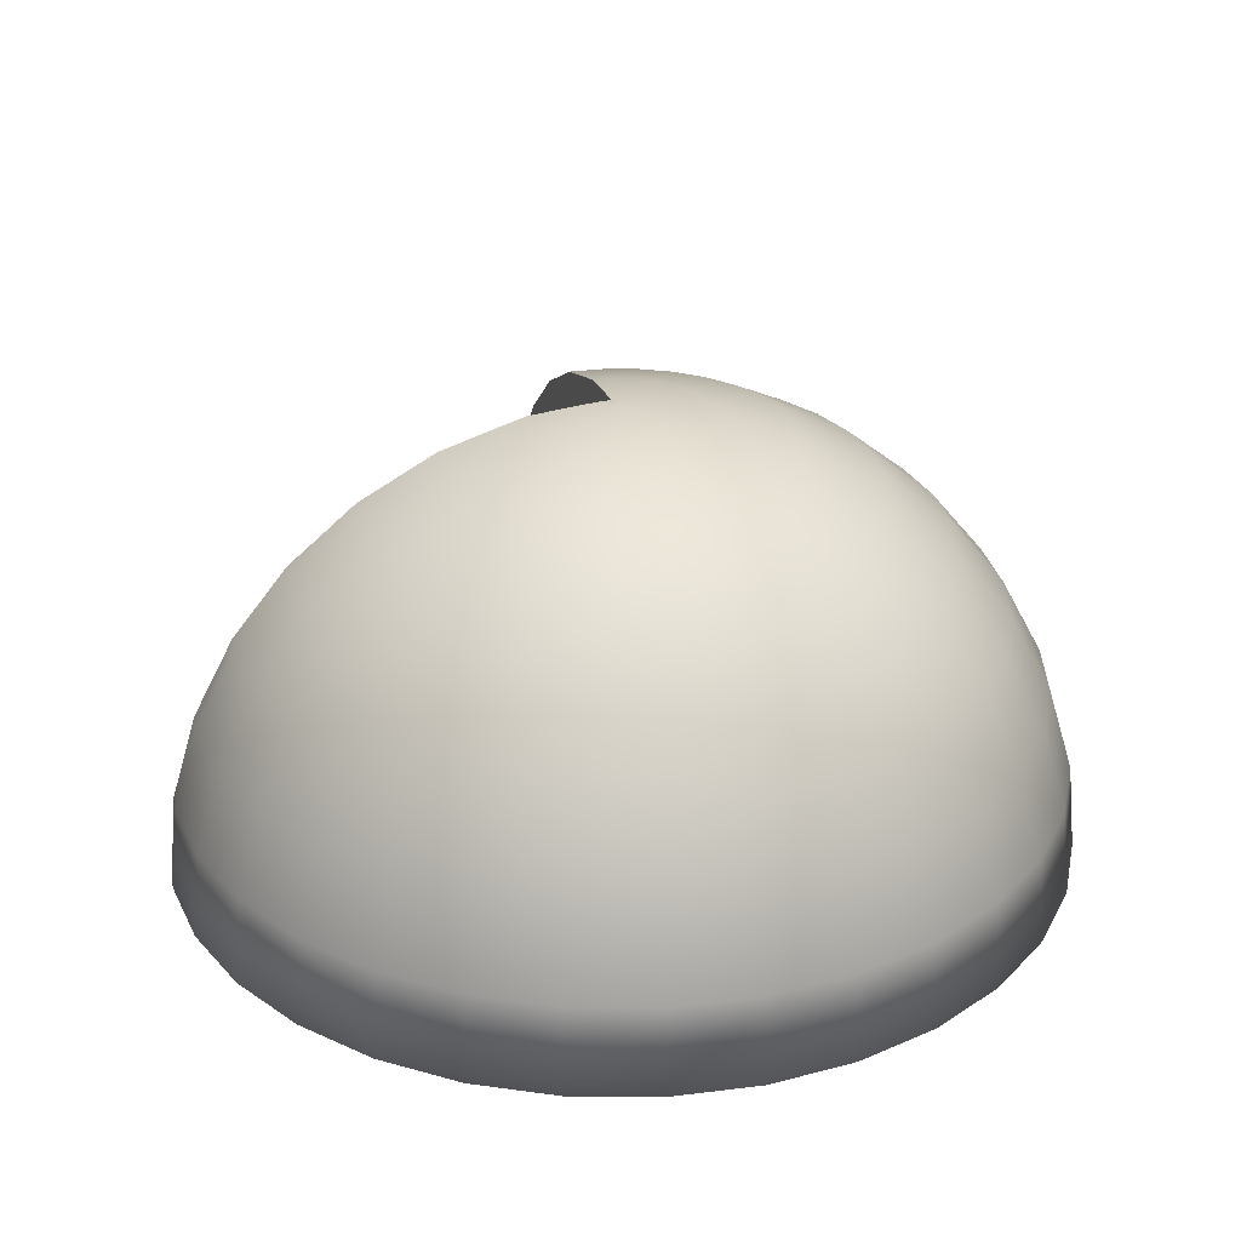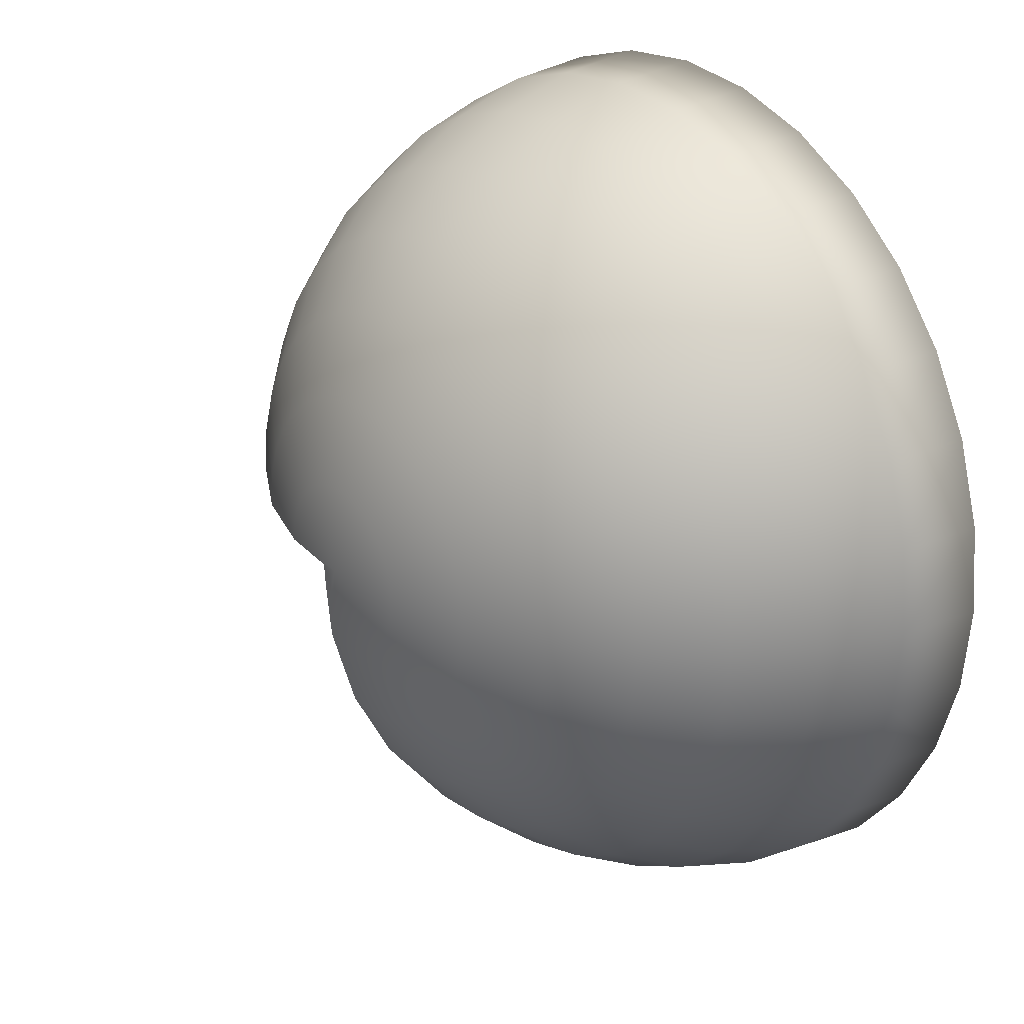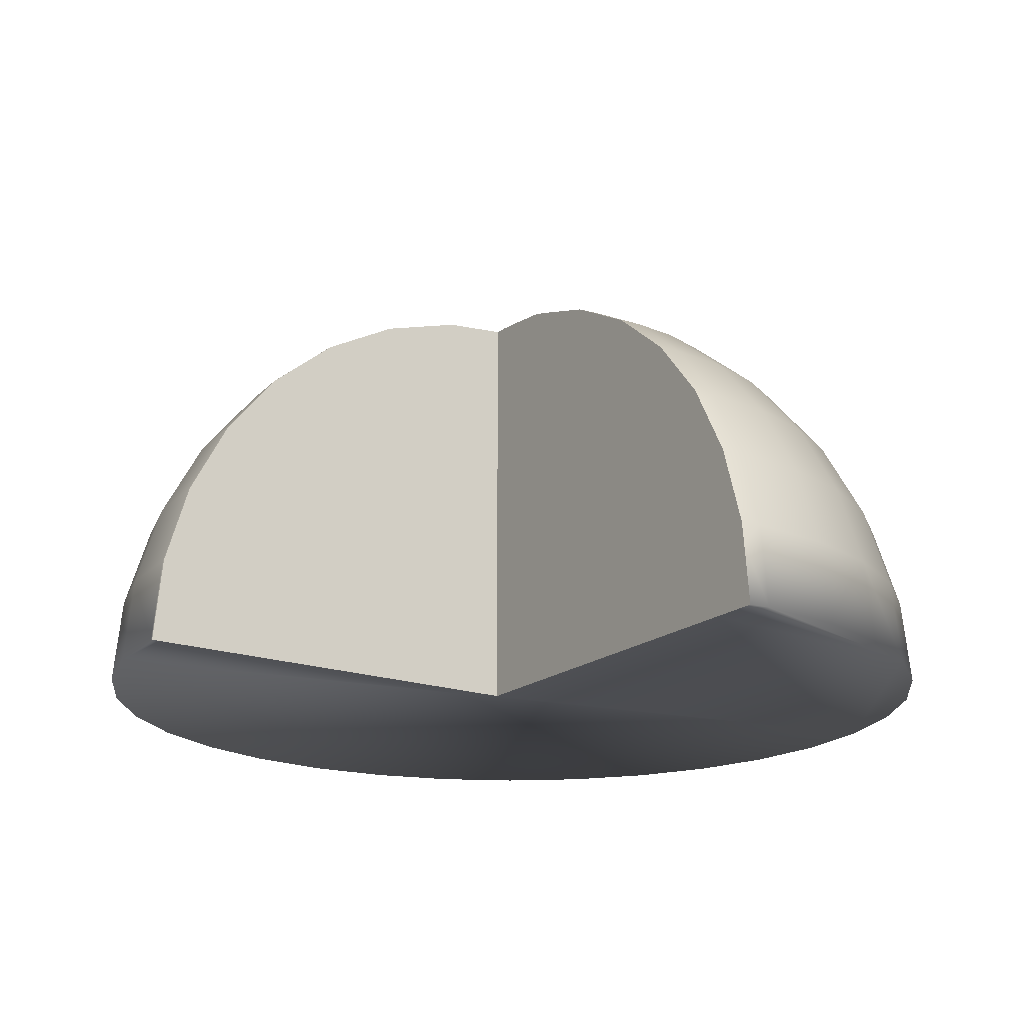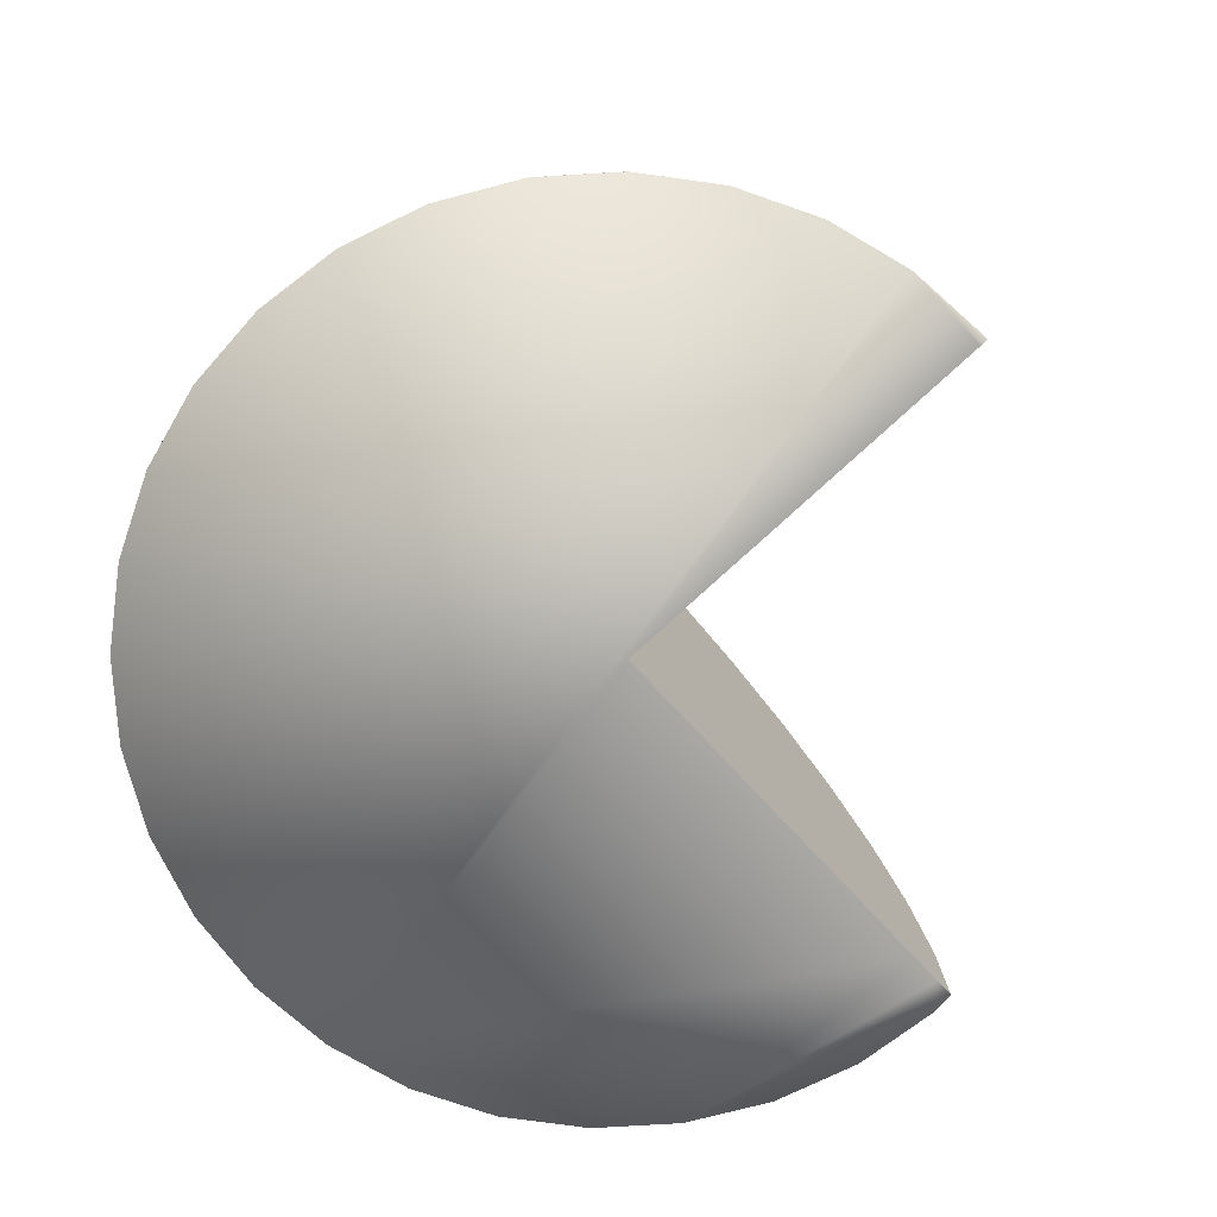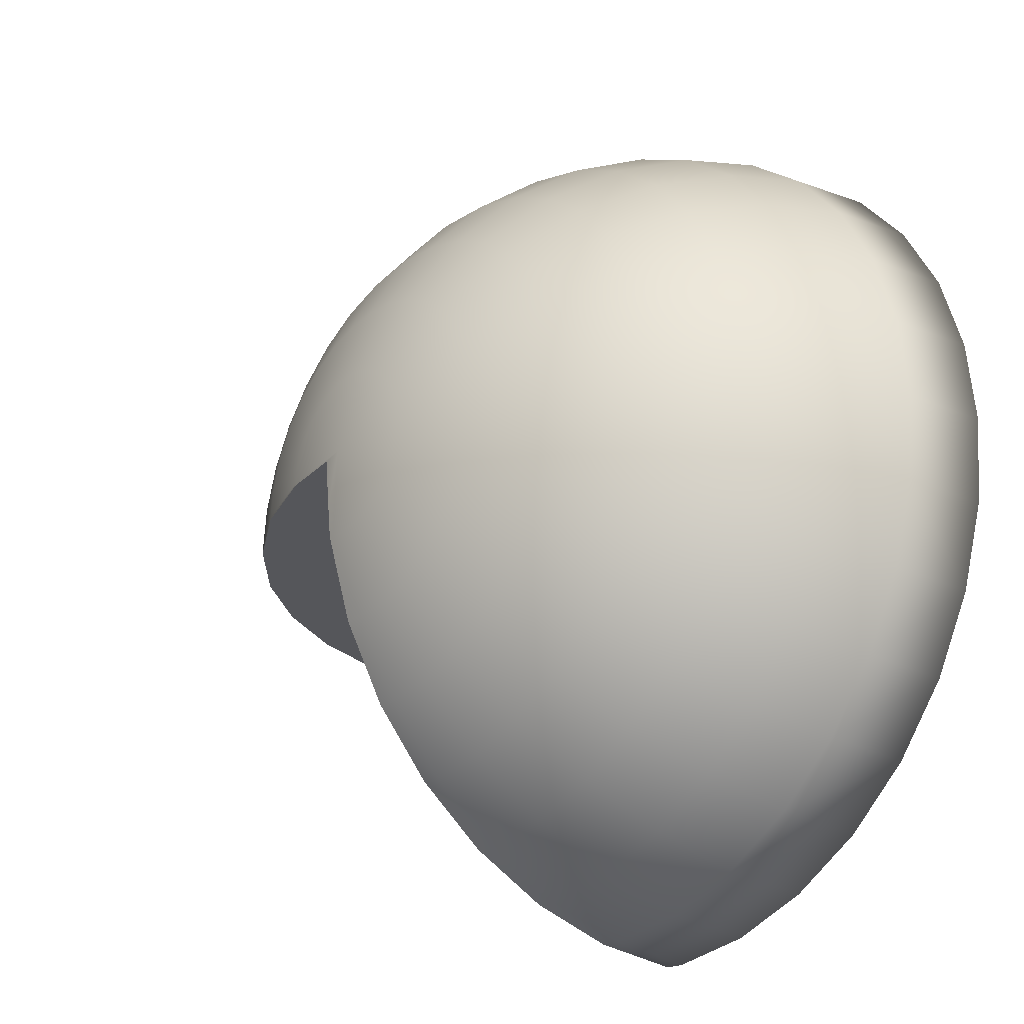
<metadata>
{"format":"obj","ext":"obj","renderer":"f3d","projection":"perspective","resolution":1024,"background":"white","views":[{"elev":28.1,"azim":-106.3,"up":"+Y"},{"elev":26.0,"azim":-127.2,"up":"+Z"},{"elev":-18.7,"azim":145.9,"up":"+Y"},{"elev":-74.9,"azim":42.8,"up":"+Y"},{"elev":-25.8,"azim":-128.9,"up":"+Z"}]}
</metadata>
<code>
o Sphere.001
v 0.03797 0.7736 -0.007552
v 0.03797 0.7736 -0.003684
v 0.03797 0 -0.003684
v 0.03797 0 -0.6865
v 0.03797 0 -0.7399
v 0.03797 0 -0.7737
v 0.03797 0.1137 -0.7625
v 0.03797 0.1517 -0.7587
v 0.03797 0.1912 -0.7468
v 0.03797 0.2975 -0.7145
v 0.03797 0.3955 -0.6621
v 0.03797 0.4319 -0.6427
v 0.03797 0.4736 -0.6084
v 0.03797 0.5497 -0.546
v 0.03797 0.5933 -0.4929
v 0.03797 0.6464 -0.4282
v 0.03797 0.6859 -0.3543
v 0.03797 0.7182 -0.2938
v 0.03797 0.7494 -0.1909
v 0.03797 0.7625 -0.1462
v 0.03797 0.7676 -0.09167
v 0.03797 0.7707 -0.05683
v 0.03797 0.7721 -0.03797
v 0.03797 0.7729 -0.02537
v 0.03797 0.7734 -0.01573
v 0.7771 0 -0.003684
v 0.7625 0 -0.003684
v 0.7316 0 -0.003684
v 0.6981 0 -0.003684
v 0.6587 0 -0.003684
v 0.1513 0.7625 -0.003684
v 0.1606 0.7597 -0.003684
v 0.2971 0.7182 -0.003684
v 0.423 0.651 -0.003684
v 0.4315 0.6464 -0.003684
v 0.4356 0.6431 -0.003684
v 0.5494 0.5497 -0.003684
v 0.5522 0.5463 -0.003684
v 0.646 0.4319 -0.003684
v 0.7158 0.3014 -0.003684
v 0.7179 0.2975 -0.003684
v 0.719 0.2939 -0.003684
v 0.7621 0.1517 -0.003684
v 0.7767 0.003756 -0.003684
v -0.08426 0.6464 -0.4236
v 0 0.6464 -0.4319
v 0 0.5497 -0.5497
v -0.2918 0.1517 -0.7044
v -0.2749 0.2975 -0.6636
v -0.1401 0.2975 -0.7044
v -0.1653 0.6464 -0.399
v -0.1072 0.5497 -0.5392
v 0 0.7625 -0.1517
v 0 0.7774 1e-06
v 0.02959 0.7625 -0.1488
v -0.1517 -0 0.7625
v -0.7625 0 -0.1517
v 0.7625 -0 0.1517
v -0.399 0.2975 -0.5972
v -0.4319 0 -0.6464
v -0.4236 0.1517 -0.634
v -0.02959 0.7625 -0.1488
v 0 0.7182 -0.2975
v -0.1261 0.4319 -0.634
v 0 0.4319 -0.6464
v 0 0.2975 -0.7182
v -0.1488 0.1517 -0.7478
v -0.2474 0.4319 -0.5972
v -0.2104 0.5497 -0.5079
v -0.05804 0.7625 -0.1401
v -0.05804 0.7182 -0.2918
v -0.5392 0.1517 -0.5392
v -0.5079 0.2975 -0.5079
v -0.3054 0.5497 -0.4571
v -0.24 0.6464 -0.3591
v -0.5497 0 -0.5497
v -0.2474 0.7182 -0.1653
v -0.2104 0.7182 -0.2104
v -0.3054 0.6464 -0.3054
v -0.4571 0.4319 -0.4571
v -0.3591 0.4319 -0.5375
v -0.3887 0.5497 -0.3887
v -0.1653 0.7182 -0.2474
v -0.1072 0.7625 -0.1072
v -0.08426 0.7625 -0.1261
v -0.5375 0.4319 -0.3591
v -0.4571 0.5497 -0.3054
v -0.3591 0.6464 -0.24
v -0.6636 0.2975 -0.2749
v -0.5972 0.4319 -0.2474
v -0.6464 0 -0.4319
v -0.634 0.1517 -0.4236
v -0.1261 0.7625 -0.08426
v -0.5972 0.2975 -0.399
v -0.7044 0.1517 -0.2918
v -0.7182 0 -0.2975
v -0.1488 0.7625 -0.02959
v -0.1401 0.7625 -0.05804
v -0.2749 0.7182 -0.1139
v -0.5079 0.5497 -0.2104
v -0.399 0.6464 -0.1653
v -0.2918 0.7182 -0.05804
v -0.7182 0.2975 0
v -0.6464 0.4319 0
v -0.634 0.4319 -0.1261
v -0.7478 0.1517 -0.1488
v -0.7044 0.2975 -0.1401
v -0.7625 -0 0.1517
v -0.7774 0 0
v -0.5392 0.5497 -0.1072
v -0.4236 0.6464 -0.08426
v -0.6464 -0 0.4319
v -0.7182 -0 0.2975
v -0.7625 0.1517 0
v -0.1488 0.7625 0.02959
v -0.1517 0.7625 0
v -0.2975 0.7182 0
v -0.5497 0.5497 0
v -0.4319 0.6464 0
v -0.2918 0.7182 0.05804
v -0.5972 0.4319 0.2474
v -0.5079 0.5497 0.2104
v -0.5392 0.5497 0.1072
v -0.7478 0.1517 0.1488
v -0.7044 0.2975 0.1401
v -0.634 0.4319 0.1261
v -0.4236 0.6464 0.08426
v -0.7044 0.1517 0.2918
v -0.6636 0.2975 0.2749
v 0.1517 0.7625 0
v 0.2918 0.7182 0.05804
v 0.2975 0.7182 0
v 0.4319 0.6464 0
v 0.4236 0.6464 0.08426
v -0.634 0.1517 0.4236
v 0.5392 0.5497 0.1072
v 0.5497 0.5497 0
v -0.2749 0.7182 0.1139
v 0.634 0.4319 0.1261
v 0.6464 0.4319 0
v -0.399 0.6464 0.1653
v 0.7044 0.2975 0.1401
v 0.7182 0.2975 0
v -0.1401 0.7625 0.05804
v 0.7625 0.1517 0
v 0.7478 0.1517 0.1488
v 0.7774 0 0
v 0.1488 0.7625 0.02959
v 0.7182 -0 0.2975
v 0.6464 -0 0.4319
v -0.2474 0.7182 0.1653
v 0.5972 0.4319 0.2474
v 0.6636 0.2975 0.2749
v -0.1261 0.7625 0.08426
v 0.7044 0.1517 0.2918
v -0.3887 0.5497 0.3887
v -0.3054 0.6464 0.3054
v -0.3591 0.6464 0.24
v 0.1401 0.7625 0.05804
v -0.2975 0 -0.7182
v -0.1517 0 -0.7625
v -0.5972 0.2975 0.399
v 0.2749 0.7182 0.1139
v -0.5375 0.4319 0.3591
v 0.399 0.6464 0.1653
v -0.4571 0.5497 0.3054
v 0.5079 0.5497 0.2104
v 0.1261 0.7625 0.08426
v 0.2474 0.7182 0.1653
v -0.4571 0.4319 0.4571
v 0.3591 0.6464 0.24
v -0.4236 0.1517 0.634
v -0.5392 0.1517 0.5392
v -0.5497 -0 0.5497
v 0.4571 0.5497 0.3054
v -0.2104 0.7182 0.2104
v -0.1072 0.7625 0.1072
v 0.5375 0.4319 0.3591
v 0.5972 0.2975 0.399
v 0.634 0.1517 0.4236
v -0.5079 0.2975 0.5079
v 0 0 -0.7774
v 0.4571 0.4319 0.4571
v 0.5079 0.2975 0.5079
v -0.1653 0.7182 0.2474
v -0.08426 0.7625 0.1261
v 0.5392 0.1517 0.5392
v -0.1653 0.6464 0.399
v -0.24 0.6464 0.3591
v -0.3054 0.5497 0.4571
v 0.5497 -0 0.5497
v 0.1072 0.7625 0.1072
v -0.4319 -0 0.6464
v -0.3591 0.4319 0.5375
v 0.2104 0.7182 0.2104
v -0.399 0.2975 0.5972
v 0.3054 0.6464 0.3054
v 0.3887 0.5497 0.3887
v -0.2474 0.4319 0.5972
v 0.24 0.6464 0.3591
v -0.2104 0.5497 0.5079
v 0.3054 0.5497 0.4571
v -0.1488 0.1517 0.7478
v -0.1401 0.2975 0.7044
v -0.2749 0.2975 0.6636
v 0.3591 0.4319 0.5375
v -0.1139 0.7182 0.2749
v -0.05804 0.7625 0.1401
v 0.399 0.2975 0.5972
v 0.4236 0.1517 0.634
v -0.2975 -0 0.7182
v -0.2918 0.1517 0.7044
v 0.4319 -0 0.6464
v 0.08426 0.7625 0.1261
v 0.1653 0.7182 0.2474
v 0.2918 0.1517 0.7044
v 0 0.6464 0.4319
v 0 0.7182 0.2975
v -0.05804 0.7182 0.2918
v 0.2975 -0 0.7182
v 0.05804 0.7625 0.1401
v -0.1261 0.4319 0.634
v -0.1072 0.5497 0.5392
v 0.1139 0.7182 0.2749
v 0.1653 0.6464 0.399
v -0.08426 0.6464 0.4236
v 0.2104 0.5497 0.5079
v 0.2474 0.4319 0.5972
v -0.02959 0.7625 0.1488
v 0.2749 0.2975 0.6636
v 0 0.5497 0.5497
v 0.08426 0.6464 0.4236
v 0.1072 0.5497 0.5392
v 0.1401 0.2975 0.7044
v 0 0.2975 0.7182
v 0 0.1517 0.7625
v 0.1261 0.4319 0.634
v 0 0.7625 0.1517
v 0.1488 0.1517 0.7478
v 0.1517 -0 0.7625
v 0.02959 0.7625 0.1488
v -0.1139 0.7182 -0.2749
v 0 0.4319 0.6464
v 0.05804 0.7182 0.2918
v 0 -0 0.7774
v 0 0.1517 -0.7625
f 13 3 11
f 34 36 3
f 25 1 2
f 2 3 25
f 3 4 11
f 11 4 10
f 5 6 7
f 4 5 7
f 24 25 3
f 22 23 3
f 23 24 3
f 20 21 19
f 21 22 3
f 18 19 3
f 3 19 21
f 16 17 3
f 17 18 3
f 13 14 3
f 14 15 3
f 15 16 3
f 4 7 8
f 9 4 8
f 9 10 4
f 11 12 13
f 44 26 27
f 28 29 43
f 29 30 43
f 44 27 43
f 27 28 43
f 42 43 30
f 40 41 42
f 38 39 3
f 39 40 30
f 3 39 30
f 36 37 3
f 37 38 3
f 34 35 36
f 32 33 3
f 33 34 3
f 2 31 32
f 3 2 32
f 42 30 40
f 45 46 47
f 48 49 50
f 51 45 52
f 53 54 55
f 56 57 58
f 59 49 48
f 60 61 48
f 62 53 63
f 64 65 66
f 67 50 66
f 64 52 47
f 68 69 52
f 70 62 71
f 72 73 59
f 74 75 51
f 76 72 61
f 76 60 57
f 77 78 79
f 80 81 59
f 82 74 81
f 79 75 74
f 78 83 75
f 84 85 83
f 86 87 82
f 88 79 82
f 89 90 86
f 91 92 72
f 93 84 78
f 91 76 57
f 94 73 72
f 86 80 73
f 95 89 94
f 57 96 91
f 97 98 99
f 100 101 88
f 90 100 87
f 101 99 77
f 99 98 93
f 96 95 92
f 102 99 101
f 103 104 105
f 106 107 89
f 106 95 96
f 108 109 57
f 107 105 90
f 110 100 90
f 111 101 100
f 112 113 108
f 114 103 107
f 115 116 117
f 104 118 110
f 119 111 110
f 117 102 111
f 117 116 97
f 114 106 57
f 120 117 119
f 121 122 123
f 108 124 114
f 125 103 114
f 126 104 103
f 123 118 104
f 123 127 119
f 128 129 125
f 130 131 132
f 129 121 126
f 133 131 134
f 112 135 128
f 133 136 137
f 138 120 127
f 137 139 140
f 122 141 127
f 140 142 143
f 138 144 115
f 145 142 146
f 113 128 124
f 147 146 58
f 130 54 148
f 58 149 150
f 151 138 141
f 142 152 153
f 154 144 138
f 146 153 155
f 156 157 158
f 58 155 149
f 148 54 159
f 60 160 161
f 135 162 129
f 148 163 131
f 164 121 129
f 134 163 165
f 166 122 121
f 134 167 136
f 158 141 122
f 139 167 152
f 163 168 169
f 170 164 162
f 165 169 171
f 172 173 174
f 165 175 167
f 176 177 154
f 152 175 178
f 157 176 151
f 152 179 153
f 174 173 135
f 155 179 180
f 173 181 162
f 155 150 149
f 159 54 168
f 161 182 60
f 170 156 166
f 179 183 184
f 185 186 177
f 180 184 187
f 188 189 190
f 150 187 191
f 168 54 192
f 193 174 112
f 194 170 181
f 168 195 169
f 172 196 181
f 169 197 171
f 194 190 156
f 171 198 175
f 190 189 157
f 175 183 178
f 185 176 157
f 199 194 196
f 195 200 197
f 199 201 190
f 197 202 198
f 203 204 205
f 183 202 206
f 207 208 186
f 183 209 184
f 207 185 189
f 184 210 187
f 211 212 172
f 191 210 213
f 192 54 214
f 56 211 193
f 212 205 196
f 192 215 195
f 203 212 211
f 209 216 210
f 217 218 219
f 213 216 220
f 214 54 221
f 48 67 161
f 222 223 201
f 214 224 215
f 222 199 205
f 200 224 225
f 226 188 201
f 202 225 227
f 219 207 188
f 202 228 206
f 229 208 207
f 209 228 230
f 231 217 226
f 227 232 233
f 234 235 236
f 227 237 228
f 236 203 56
f 230 237 234
f 238 229 219
f 230 239 216
f 236 235 204
f 220 239 240
f 221 54 241
f 75 83 242
f 243 222 204
f 224 241 244
f 231 223 222
f 225 244 232
f 240 239 236
f 240 236 245
f 241 54 238
f 83 85 70
f 225 224 244
f 244 238 218
f 237 233 231
f 244 217 232
f 234 237 243
f 232 231 233
f 232 217 231
f 237 231 243
f 244 218 217
f 234 243 235
f 244 241 238
f 234 236 239
f 231 226 223
f 227 225 232
f 231 222 243
f 209 206 228
f 243 204 235
f 220 216 239
f 236 204 203
f 224 221 241
f 236 56 245
f 238 54 229
f 213 220 240
f 230 234 239
f 238 219 218
f 230 228 237
f 217 219 226
f 227 233 237
f 203 211 56
f 229 54 208
f 240 245 213
f 209 230 216
f 229 207 219
f 192 214 215
f 219 188 226
f 202 200 225
f 226 201 223
f 202 227 228
f 222 201 199
f 200 215 224
f 222 205 204
f 214 221 224
f 203 205 212
f 213 210 216
f 197 200 202
f 199 190 194
f 195 215 200
f 199 196 205
f 175 198 183
f 212 196 172
f 191 187 210
f 211 172 193
f 208 54 186
f 191 213 58
f 184 209 210
f 207 186 185
f 183 206 209
f 207 189 188
f 183 198 202
f 188 190 201
f 186 54 177
f 150 191 58
f 179 178 183
f 185 177 176
f 155 180 150
f 185 157 189
f 169 195 197
f 190 157 156
f 171 197 198
f 194 156 170
f 168 192 195
f 194 181 196
f 150 180 187
f 172 181 173
f 180 179 184
f 172 174 193
f 170 166 164
f 163 159 168
f 170 162 181
f 139 136 167
f 173 162 135
f 155 153 179
f 174 135 112
f 177 54 154
f 152 167 175
f 176 154 151
f 152 178 179
f 157 151 158
f 165 171 175
f 156 158 166
f 165 163 169
f 142 139 152
f 154 138 151
f 146 142 153
f 151 141 158
f 147 145 146
f 158 122 166
f 134 165 167
f 166 121 164
f 134 131 163
f 164 129 162
f 148 159 163
f 135 129 128
f 58 146 155
f 112 128 113
f 154 54 144
f 133 132 131
f 129 126 125
f 130 148 131
f 128 125 124
f 113 124 108
f 144 54 115
f 140 139 142
f 138 115 120
f 145 143 142
f 138 127 141
f 137 136 139
f 122 127 123
f 133 134 136
f 121 123 126
f 120 119 127
f 123 119 118
f 123 104 126
f 126 103 125
f 125 114 124
f 108 114 109
f 115 54 116
f 115 117 120
f 114 107 106
f 114 57 109
f 116 54 97
f 112 108 57
f 117 97 102
f 117 111 119
f 119 110 118
f 104 110 105
f 103 105 107
f 102 101 111
f 111 100 110
f 110 90 105
f 107 90 89
f 106 89 95
f 106 96 57
f 97 54 98
f 97 99 102
f 95 94 92
f 96 92 91
f 98 54 93
f 99 93 77
f 101 77 88
f 100 88 87
f 90 87 86
f 89 86 94
f 88 82 87
f 86 82 80
f 86 73 94
f 94 72 92
f 91 72 76
f 93 54 84
f 56 193 57
f 93 78 77
f 77 79 88
f 76 61 60
f 84 54 85
f 193 112 57
f 84 83 78
f 78 75 79
f 79 74 82
f 82 81 80
f 80 59 73
f 72 59 61
f 74 51 69
f 81 69 68
f 81 49 59
f 59 48 61
f 60 48 160
f 85 54 70
f 83 70 242
f 75 242 51
f 48 161 160
f 70 54 62
f 245 56 213
f 70 71 242
f 51 71 45
f 63 53 55
f 51 52 69
f 68 52 64
f 68 50 49
f 48 50 67
f 64 47 65
f 45 71 63
f 64 66 50
f 68 64 50
f 67 66 246
f 51 242 71
f 67 182 161
f 62 54 53
f 58 213 56
f 81 74 69
f 62 63 71
f 81 68 49
f 45 63 46
f 67 246 182
f 45 47 52
f 65 13 12
f 66 11 10
f 246 9 8
f 182 7 6
f 63 19 18
f 46 17 16
f 47 15 14
f 55 21 20
f 60 4 57
f 54 22 21
f 54 23 22
f 54 24 23
f 54 25 24
f 54 1 25
f 38 140 39
f 40 143 41
f 145 42 143
f 44 147 26
f 2 1 54
f 147 27 26
f 132 32 130
f 35 34 133
f 137 36 133
f 29 28 58
f 27 58 28
f 36 35 133
f 37 137 38
f 34 132 133
f 32 31 130
f 145 44 43
f 41 143 42
f 140 40 39
f 30 29 58
f 55 20 19
f 46 15 47
f 182 5 60
f 58 57 3
f 47 13 65
f 63 18 17
f 246 8 7
f 66 9 246
f 65 12 11
f 66 65 11
f 182 246 7
f 63 55 19
f 46 63 17
f 55 54 21
f 60 5 4
f 38 137 140
f 145 43 42
f 54 130 2
f 130 31 2
f 147 58 27
f 132 33 32
f 137 37 36
f 34 33 132
f 145 147 44
f 140 143 40
f 46 16 15
f 182 6 5
f 3 30 58
f 57 4 3
f 47 14 13
f 66 10 9

</code>
